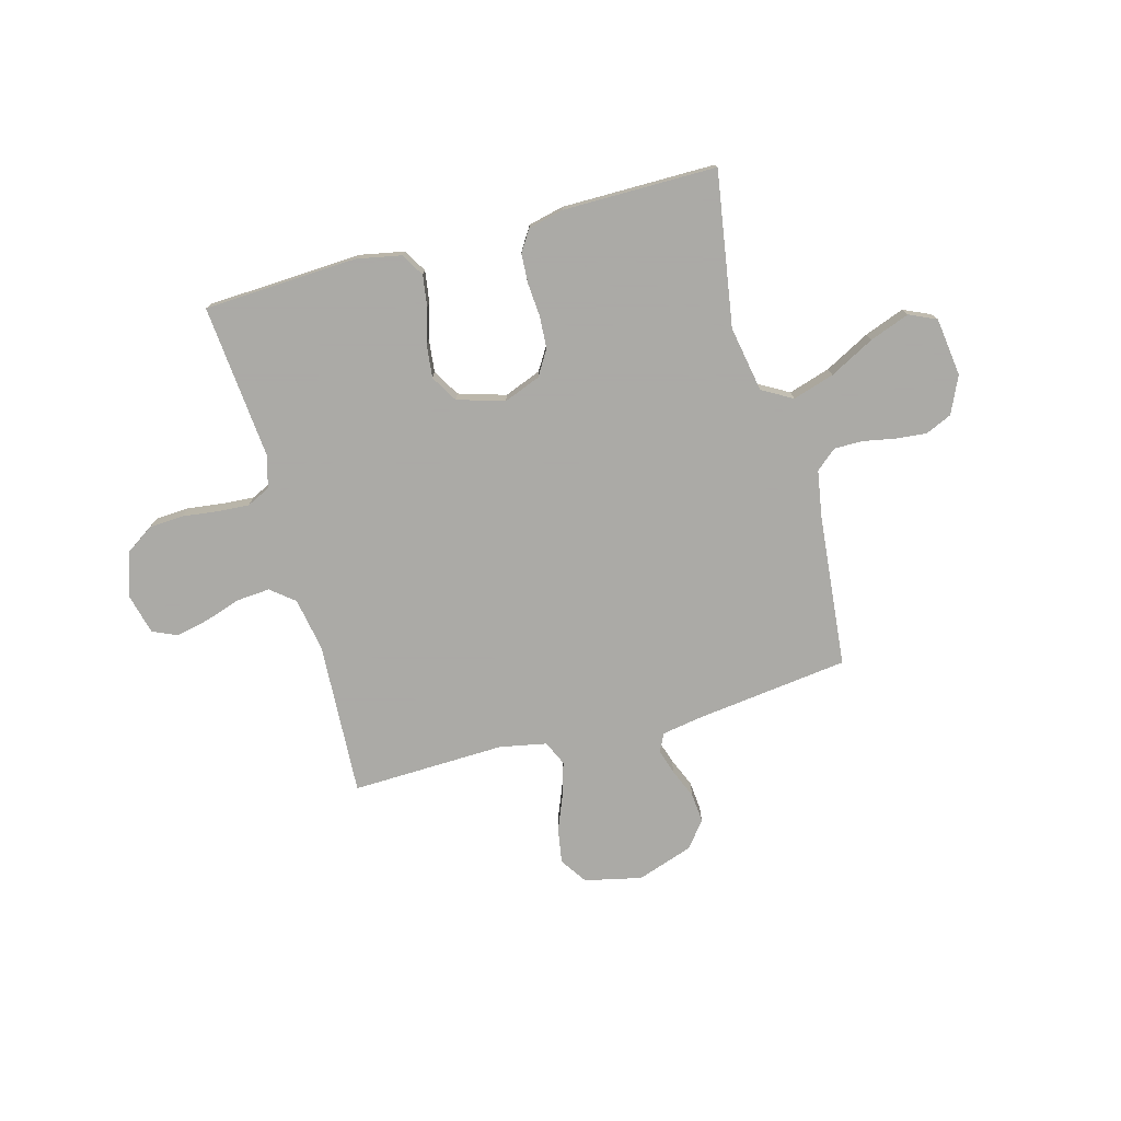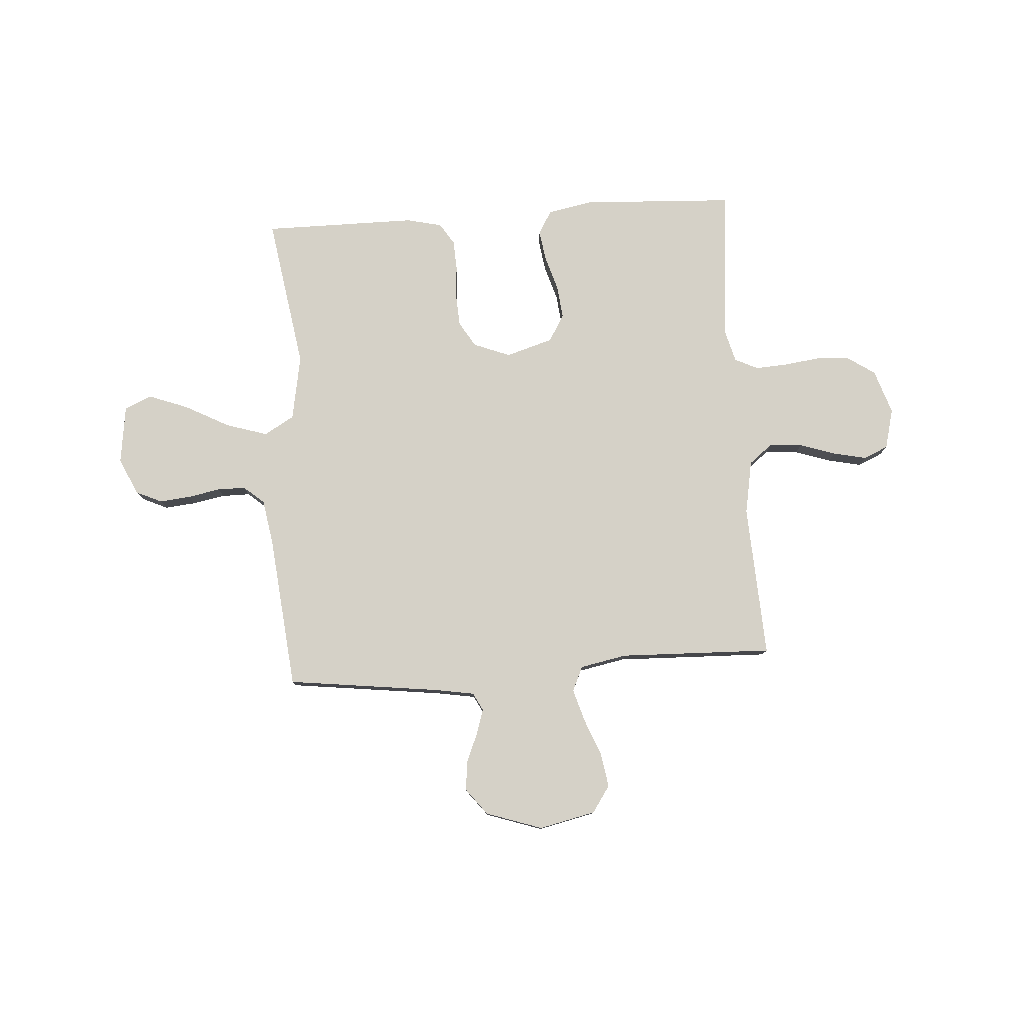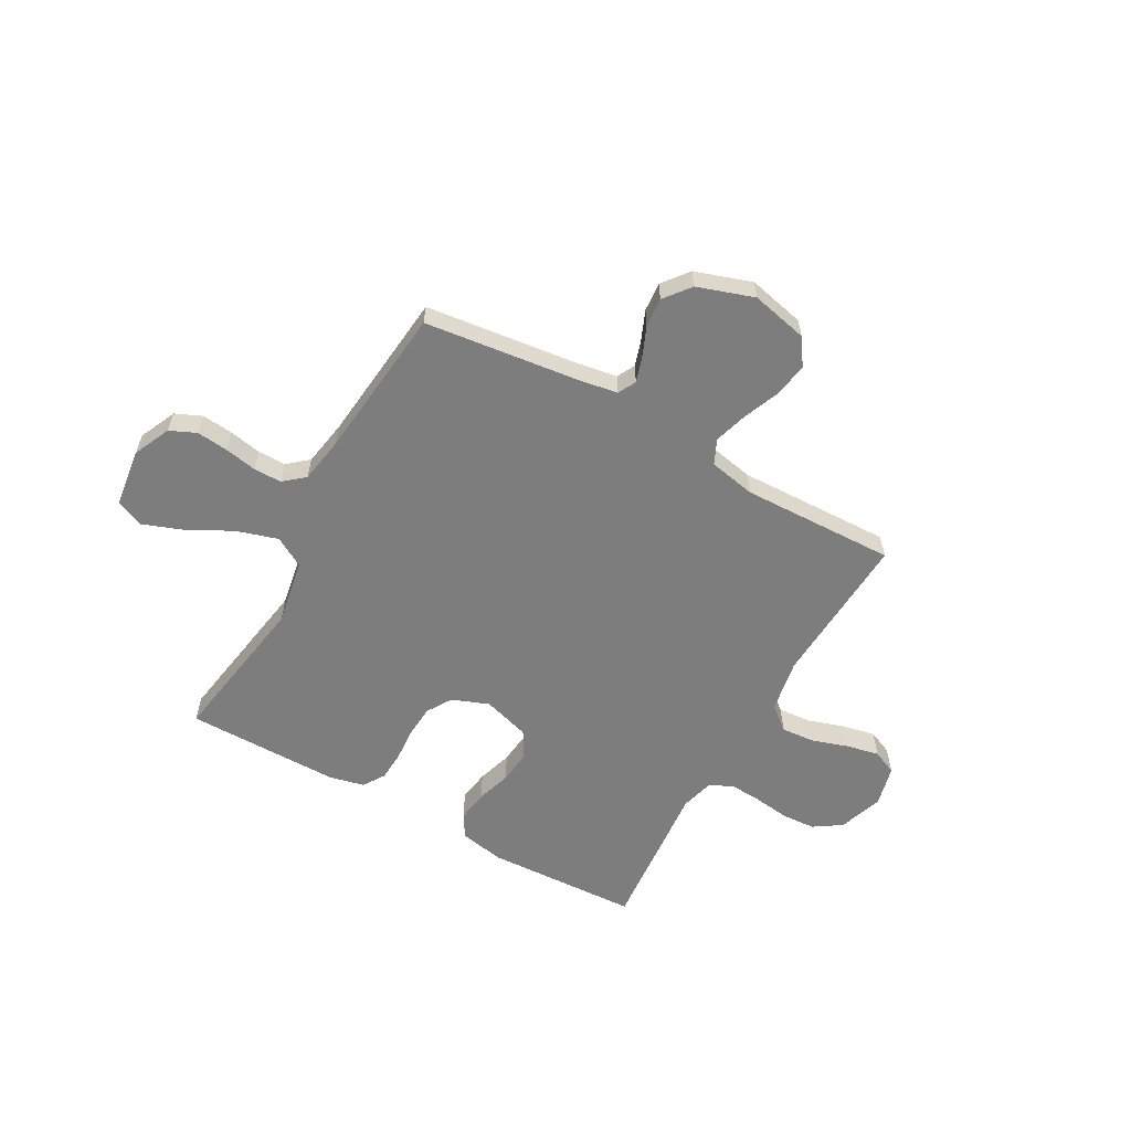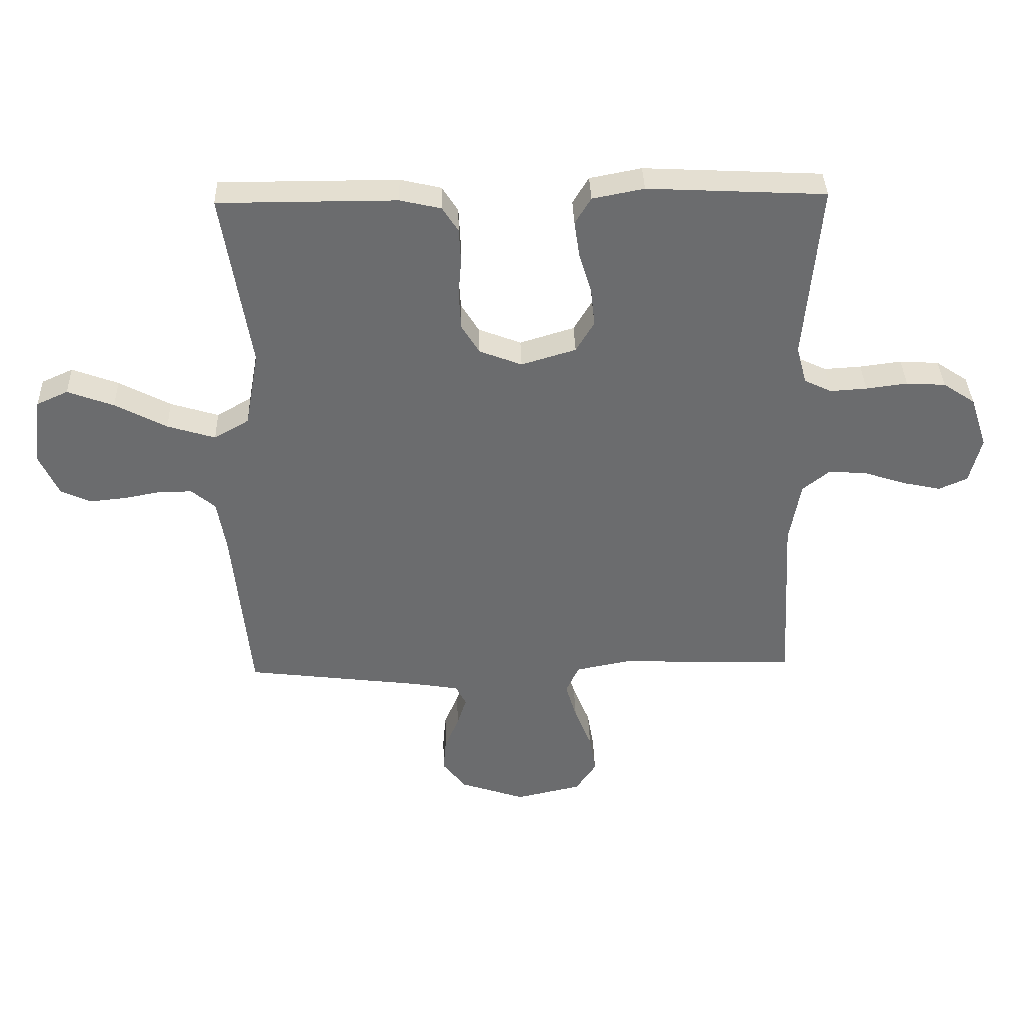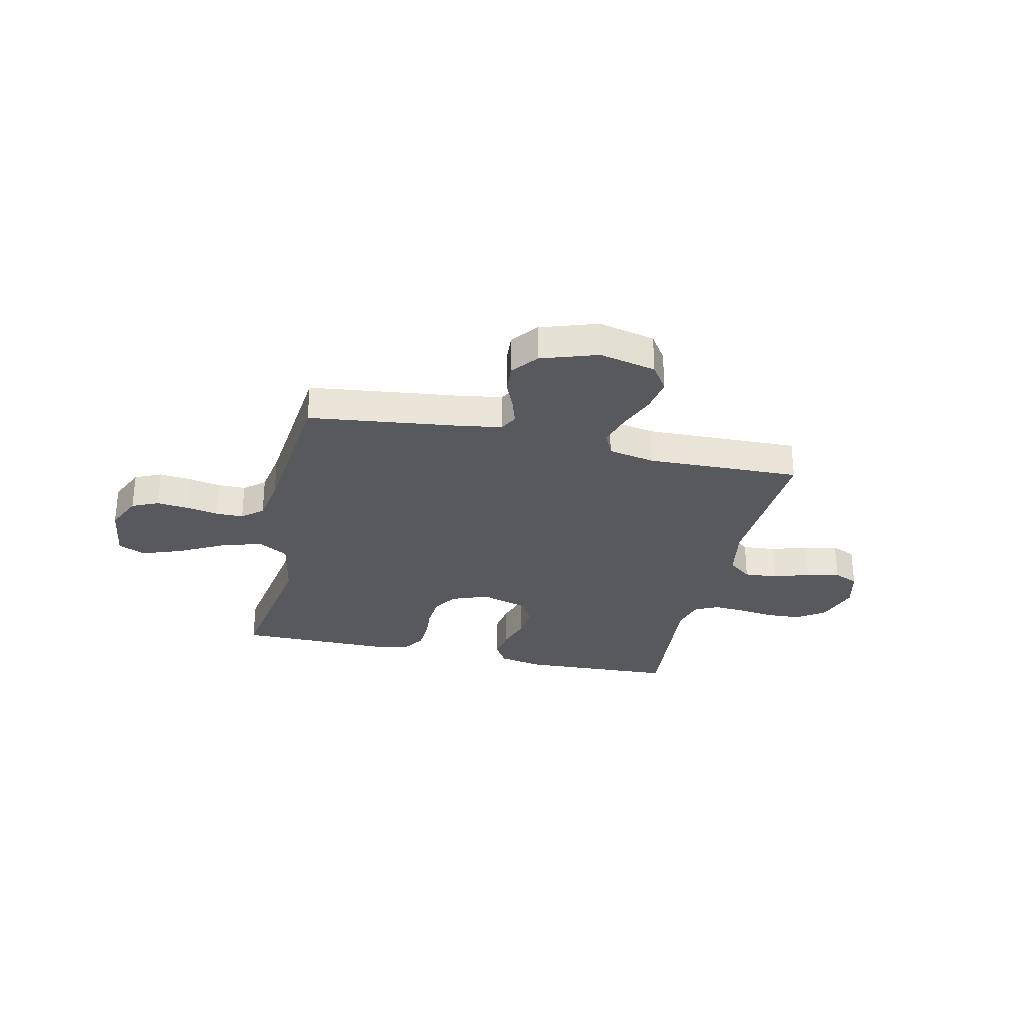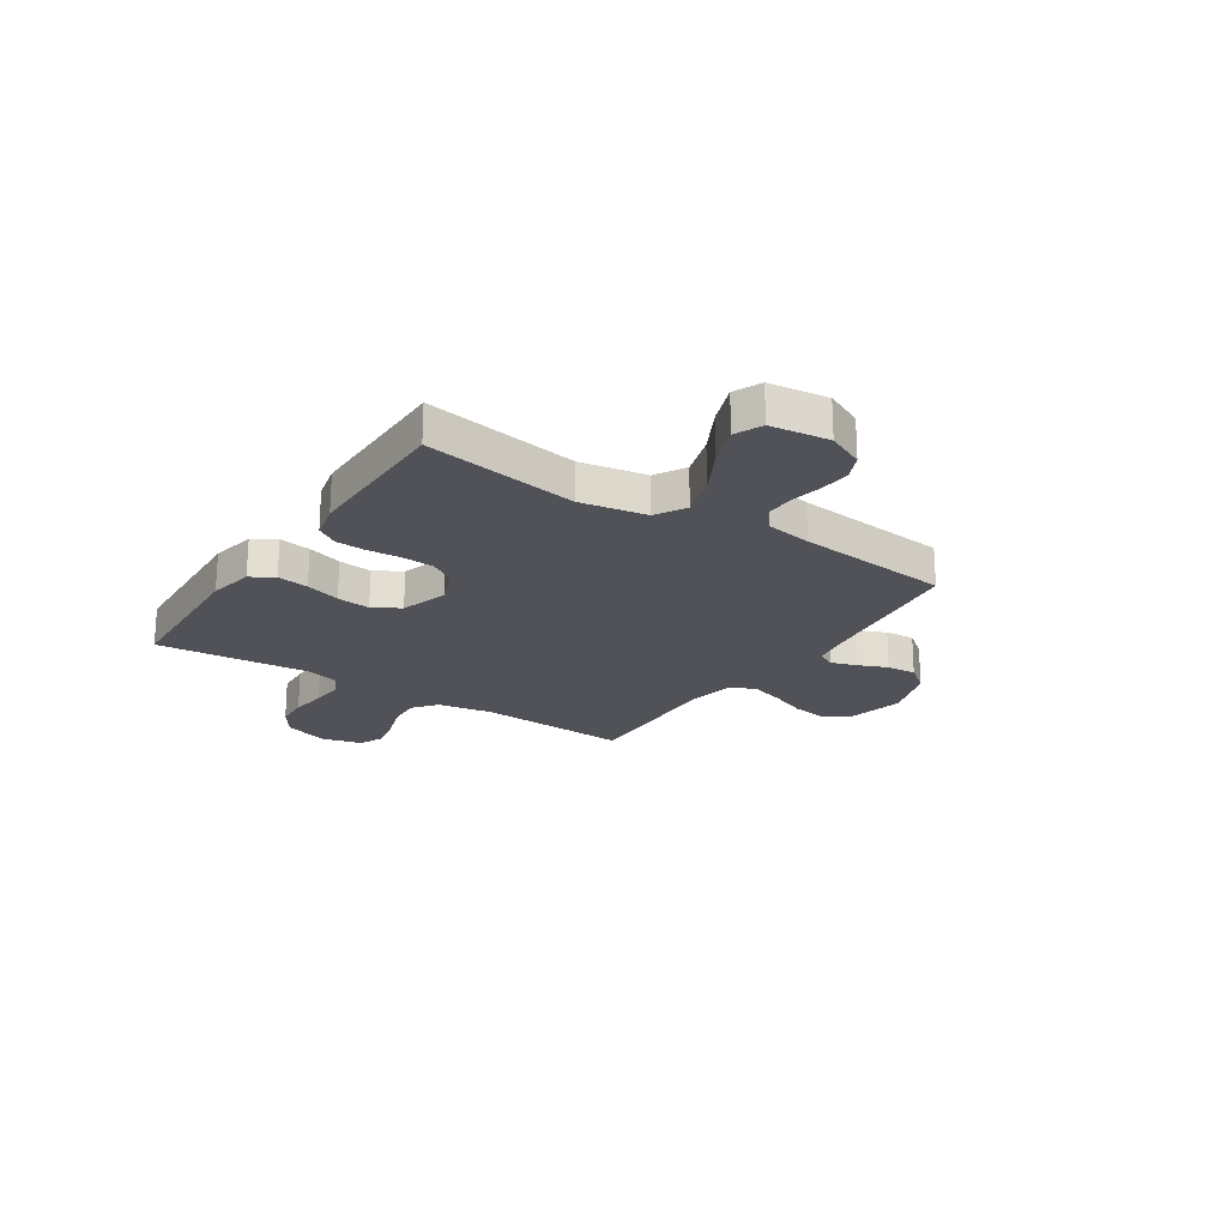
<metadata>
{"format":"obj","ext":"obj","renderer":"f3d","projection":"perspective","resolution":1024,"background":"white","views":[{"elev":-75.7,"azim":15.3,"up":"+Y"},{"elev":79.1,"azim":176.2,"up":"+Y"},{"elev":-59.1,"azim":150.7,"up":"+Y"},{"elev":36.6,"azim":178.3,"up":"+Z"},{"elev":-29.3,"azim":167.3,"up":"+Y"},{"elev":-21.6,"azim":56.5,"up":"+Y"}]}
</metadata>
<code>
v 0.5 0.07 -0.5
v 0.2 0.07 -0.537
v 0.123 0.07 -0.55
v 0.105 0.07 -0.585
v 0.121 0.07 -0.635
v 0.145 0.07 -0.692
v 0.15 0.07 -0.749
v 0.11 0.07 -0.8
v 0 0.07 -0.837
v -0.111 0.07 -0.812
v -0.146 0.07 -0.76
v -0.135 0.07 -0.693
v -0.106 0.07 -0.621
v -0.087 0.07 -0.557
v -0.109 0.07 -0.509
v -0.2 0.07 -0.491
v -0.5 0.07 -0.5
v -0.484 0.07 -0.2
v -0.503 0.07 -0.095
v -0.549 0.07 -0.058
v -0.614 0.07 -0.063
v -0.684 0.07 -0.086
v -0.749 0.07 -0.1
v -0.797 0.07 -0.079
v -0.817 0.07 0
v -0.788 0.07 0.087
v -0.734 0.07 0.123
v -0.668 0.07 0.127
v -0.598 0.07 0.118
v -0.536 0.07 0.114
v -0.49 0.07 0.136
v -0.473 0.07 0.2
v -0.5 0.07 0.5
v -0.2 0.07 0.515
v -0.113 0.07 0.498
v -0.086 0.07 0.453
v -0.095 0.07 0.392
v -0.116 0.07 0.324
v -0.123 0.07 0.259
v -0.092 0.07 0.207
v 0 0.07 0.179
v 0.072 0.07 0.207
v 0.102 0.07 0.256
v 0.106 0.07 0.319
v 0.101 0.07 0.384
v 0.104 0.07 0.442
v 0.131 0.07 0.484
v 0.2 0.07 0.5
v 0.5 0.07 0.5
v 0.452 0.07 0.2
v 0.475 0.07 0.072
v 0.534 0.07 0.038
v 0.615 0.07 0.063
v 0.702 0.07 0.109
v 0.78 0.07 0.138
v 0.833 0.07 0.114
v 0.848 0.07 0
v 0.815 0.07 -0.072
v 0.764 0.07 -0.095
v 0.703 0.07 -0.089
v 0.64 0.07 -0.077
v 0.585 0.07 -0.077
v 0.545 0.07 -0.111
v 0.53 0.07 -0.2
v 0.5 0 -0.5
v 0.2 0 -0.537
v 0.123 0 -0.55
v 0.105 0 -0.585
v 0.121 0 -0.635
v 0.145 0 -0.692
v 0.15 0 -0.749
v 0.11 0 -0.8
v 0 0 -0.837
v -0.111 0 -0.812
v -0.146 0 -0.76
v -0.135 0 -0.693
v -0.106 0 -0.621
v -0.087 0 -0.557
v -0.109 0 -0.509
v -0.2 0 -0.491
v -0.5 0 -0.5
v -0.484 0 -0.2
v -0.503 0 -0.095
v -0.549 0 -0.058
v -0.614 0 -0.063
v -0.684 0 -0.086
v -0.749 0 -0.1
v -0.797 0 -0.079
v -0.817 0 0
v -0.788 0 0.087
v -0.734 0 0.123
v -0.668 0 0.127
v -0.598 0 0.118
v -0.536 0 0.114
v -0.49 0 0.136
v -0.473 0 0.2
v -0.5 0 0.5
v -0.2 0 0.515
v -0.113 0 0.498
v -0.086 0 0.453
v -0.095 0 0.392
v -0.116 0 0.324
v -0.123 0 0.259
v -0.092 0 0.207
v 0 0 0.179
v 0.072 0 0.207
v 0.102 0 0.256
v 0.106 0 0.319
v 0.101 0 0.384
v 0.104 0 0.442
v 0.131 0 0.484
v 0.2 0 0.5
v 0.5 0 0.5
v 0.452 0 0.2
v 0.475 0 0.072
v 0.534 0 0.038
v 0.615 0 0.063
v 0.702 0 0.109
v 0.78 0 0.138
v 0.833 0 0.114
v 0.848 0 0
v 0.815 0 -0.072
v 0.764 0 -0.095
v 0.703 0 -0.089
v 0.64 0 -0.077
v 0.585 0 -0.077
v 0.545 0 -0.111
v 0.53 0 -0.2
f 59 60 61
f 58 59 61
f 57 58 61
f 56 57 61
f 55 56 61
f 54 55 61
f 53 54 61
f 52 53 61 62
f 51 52 62 63
f 48 49 50
f 47 48 50
f 46 47 50
f 45 46 50
f 44 45 50
f 43 44 50 51
f 51 63 64
f 43 51 64
f 42 43 64
f 36 37 38
f 35 36 38
f 34 35 38
f 33 34 38
f 32 33 38
f 31 32 38 39
f 30 31 39 40
f 27 28 29
f 26 27 29
f 25 26 29
f 24 25 29
f 23 24 29
f 22 23 29
f 21 22 29
f 20 21 29 30
f 30 40 41
f 20 30 41
f 19 20 41
f 16 17 18
f 64 1 2
f 42 64 2
f 41 42 2
f 19 41 2
f 18 19 2
f 16 18 2
f 15 16 2
f 11 12 13
f 10 11 13
f 9 10 13
f 8 9 13
f 7 8 13
f 6 7 13
f 5 6 13
f 14 15 2 3
f 4 5 13 14
f 3 4 14
f 125 124 123
f 125 123 122
f 125 122 121
f 125 121 120
f 125 120 119
f 125 119 118
f 125 118 117
f 126 125 117 116
f 127 126 116 115
f 114 113 112
f 114 112 111
f 114 111 110
f 114 110 109
f 114 109 108
f 115 114 108 107
f 128 127 115
f 128 115 107
f 128 107 106
f 102 101 100
f 102 100 99
f 102 99 98
f 102 98 97
f 102 97 96
f 103 102 96 95
f 104 103 95 94
f 93 92 91
f 93 91 90
f 93 90 89
f 93 89 88
f 93 88 87
f 93 87 86
f 93 86 85
f 94 93 85 84
f 105 104 94
f 105 94 84
f 105 84 83
f 82 81 80
f 66 65 128
f 66 128 106
f 66 106 105
f 66 105 83
f 66 83 82
f 66 82 80
f 66 80 79
f 77 76 75
f 77 75 74
f 77 74 73
f 77 73 72
f 77 72 71
f 77 71 70
f 77 70 69
f 67 66 79 78
f 78 77 69 68
f 78 68 67
f 1 65 66 2
f 2 66 67 3
f 3 67 68 4
f 4 68 69 5
f 5 69 70 6
f 6 70 71 7
f 7 71 72 8
f 8 72 73 9
f 9 73 74 10
f 10 74 75 11
f 11 75 76 12
f 12 76 77 13
f 13 77 78 14
f 14 78 79 15
f 15 79 80 16
f 16 80 81 17
f 17 81 82 18
f 18 82 83 19
f 19 83 84 20
f 20 84 85 21
f 21 85 86 22
f 22 86 87 23
f 23 87 88 24
f 24 88 89 25
f 25 89 90 26
f 26 90 91 27
f 27 91 92 28
f 28 92 93 29
f 29 93 94 30
f 30 94 95 31
f 31 95 96 32
f 32 96 97 33
f 33 97 98 34
f 34 98 99 35
f 35 99 100 36
f 36 100 101 37
f 37 101 102 38
f 38 102 103 39
f 39 103 104 40
f 40 104 105 41
f 41 105 106 42
f 42 106 107 43
f 43 107 108 44
f 44 108 109 45
f 45 109 110 46
f 46 110 111 47
f 47 111 112 48
f 48 112 113 49
f 49 113 114 50
f 50 114 115 51
f 51 115 116 52
f 52 116 117 53
f 53 117 118 54
f 54 118 119 55
f 55 119 120 56
f 56 120 121 57
f 57 121 122 58
f 58 122 123 59
f 59 123 124 60
f 60 124 125 61
f 61 125 126 62
f 62 126 127 63
f 63 127 128 64
f 64 128 65 1

</code>
